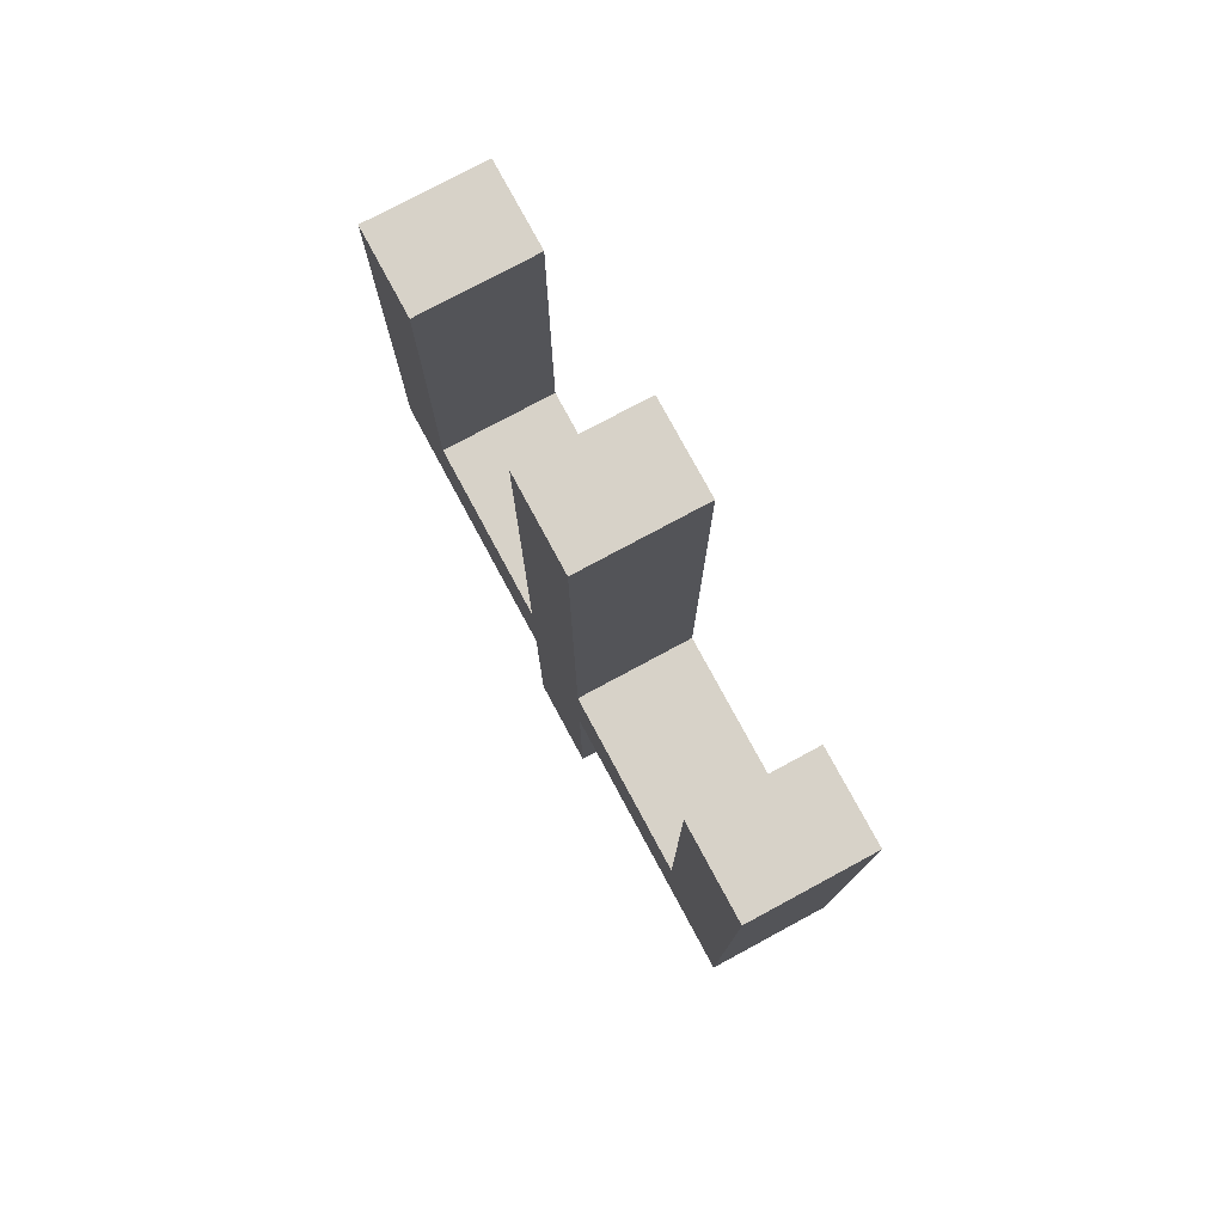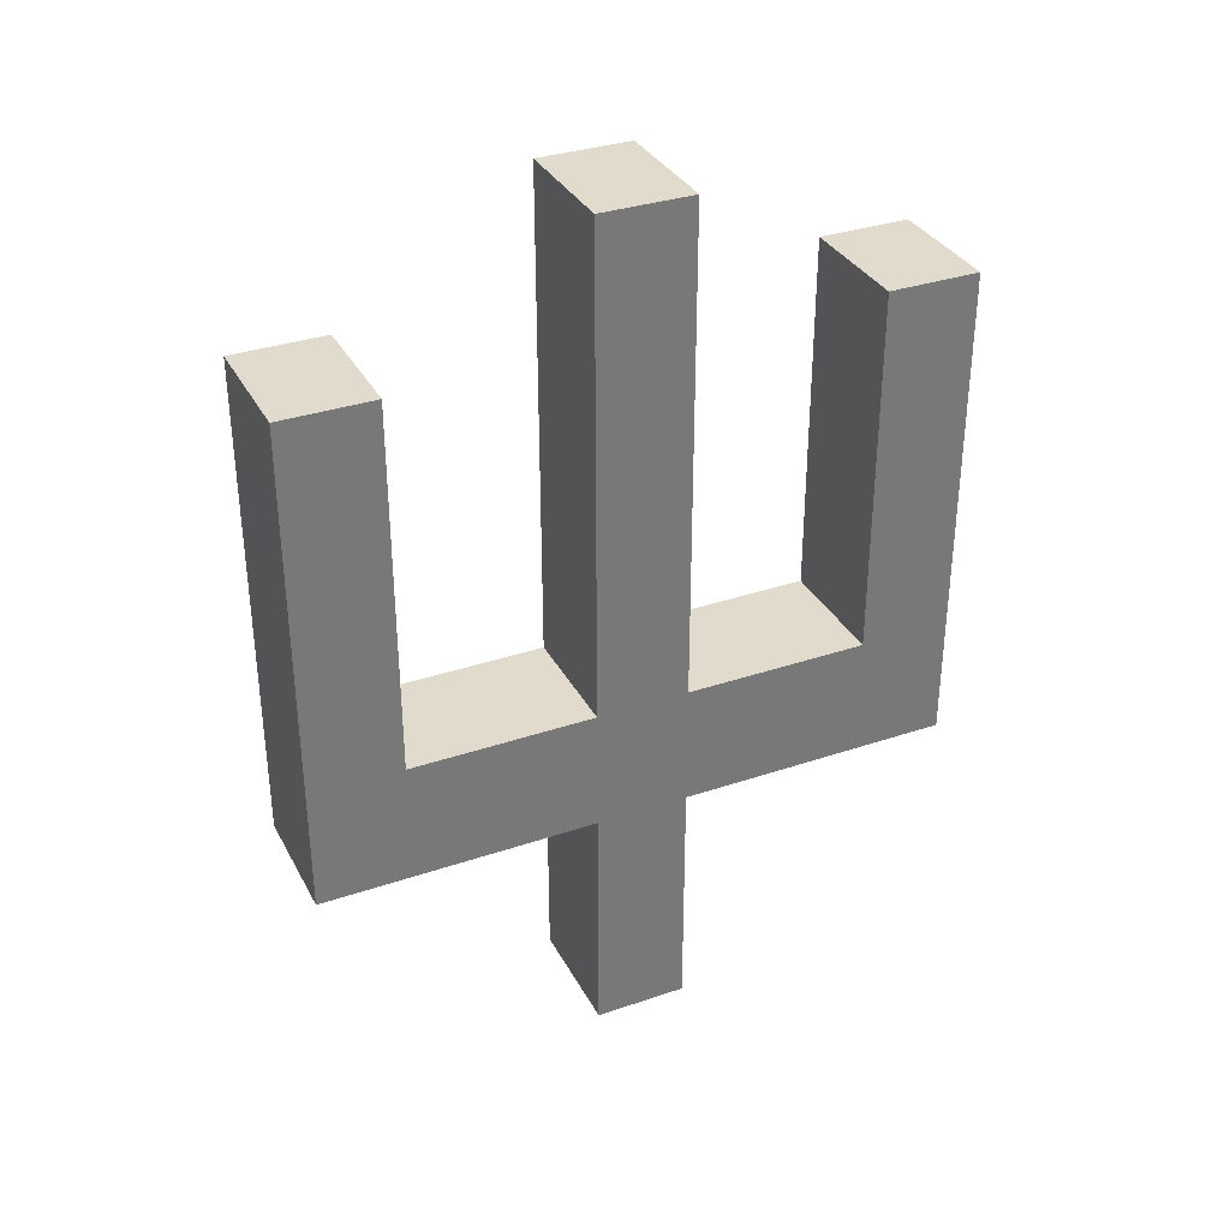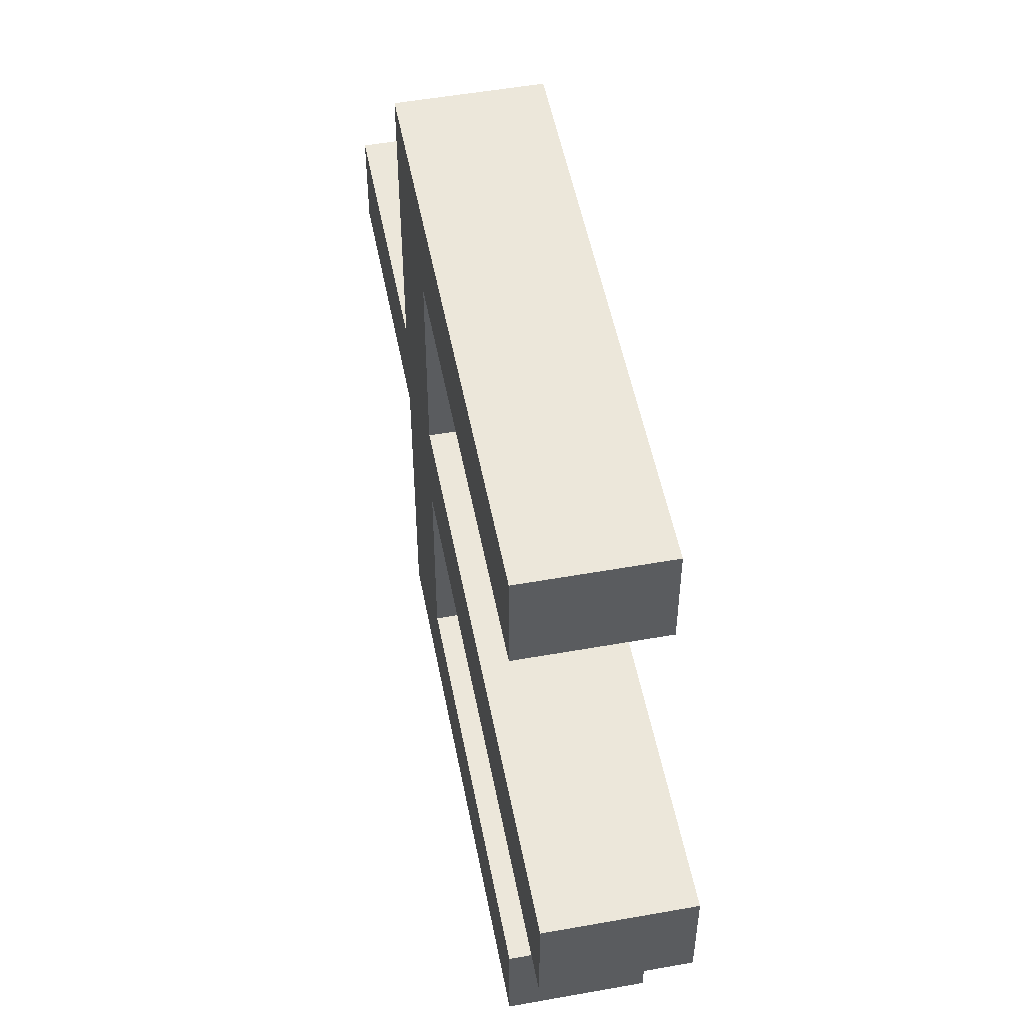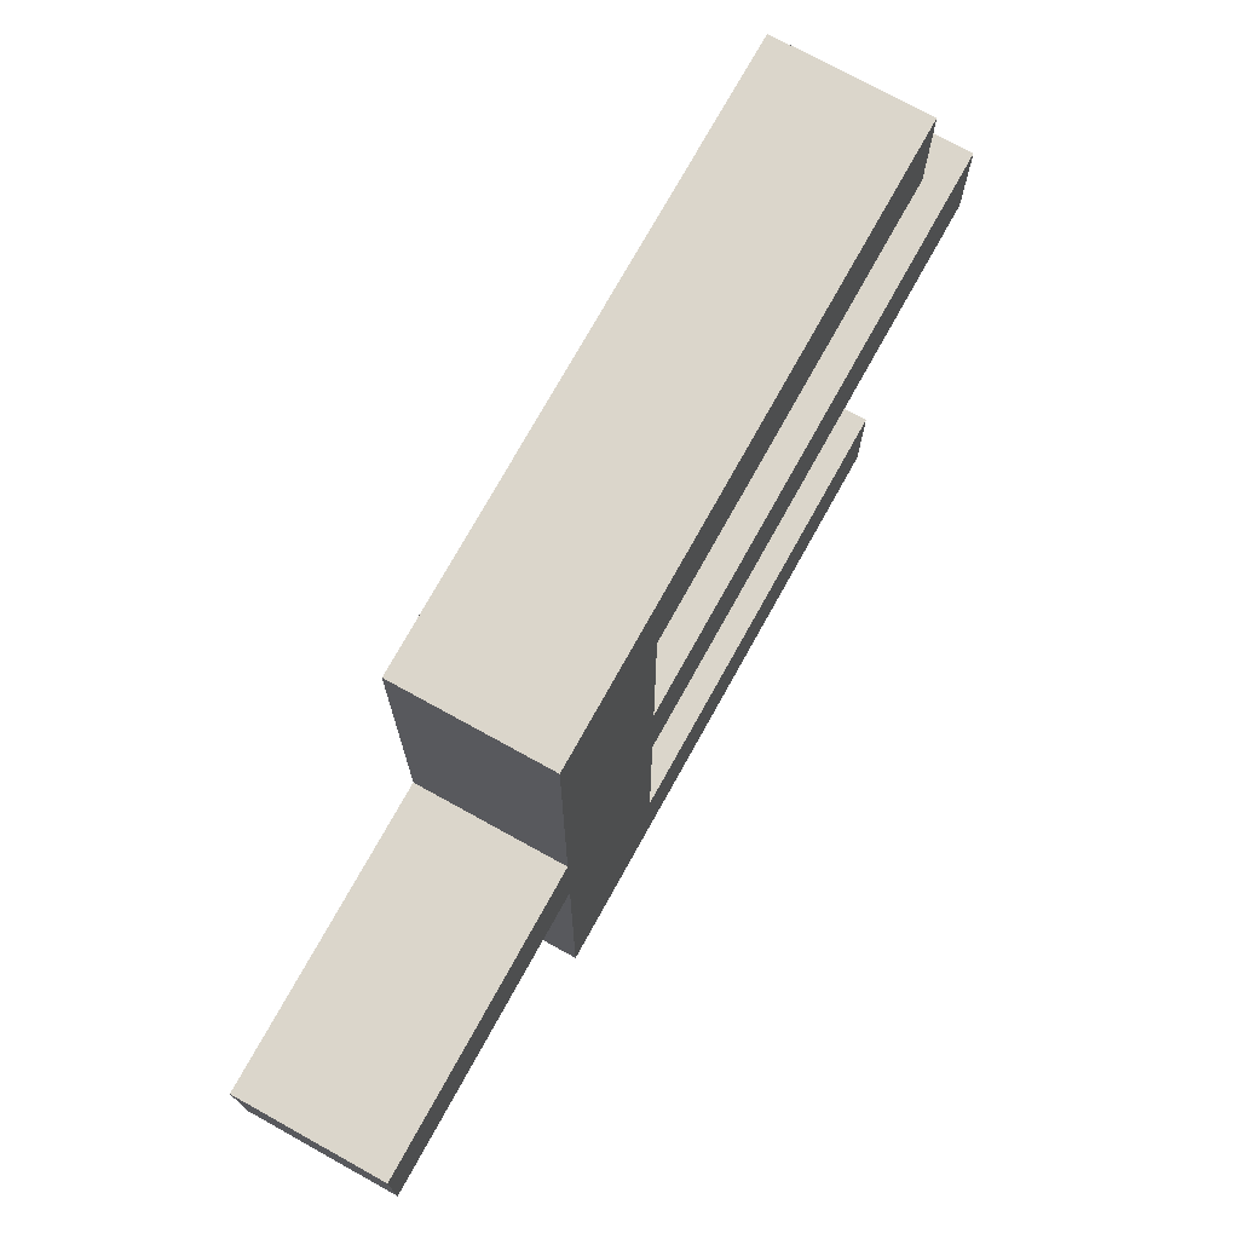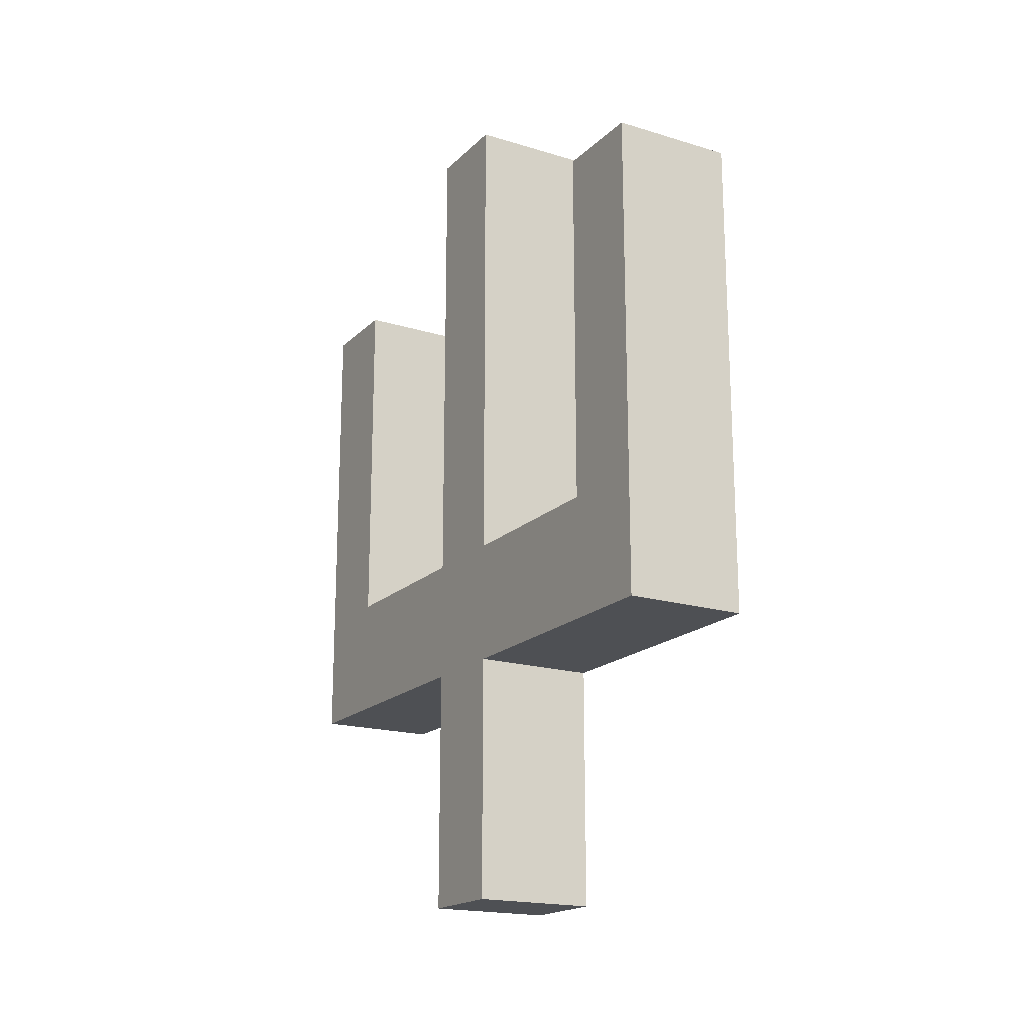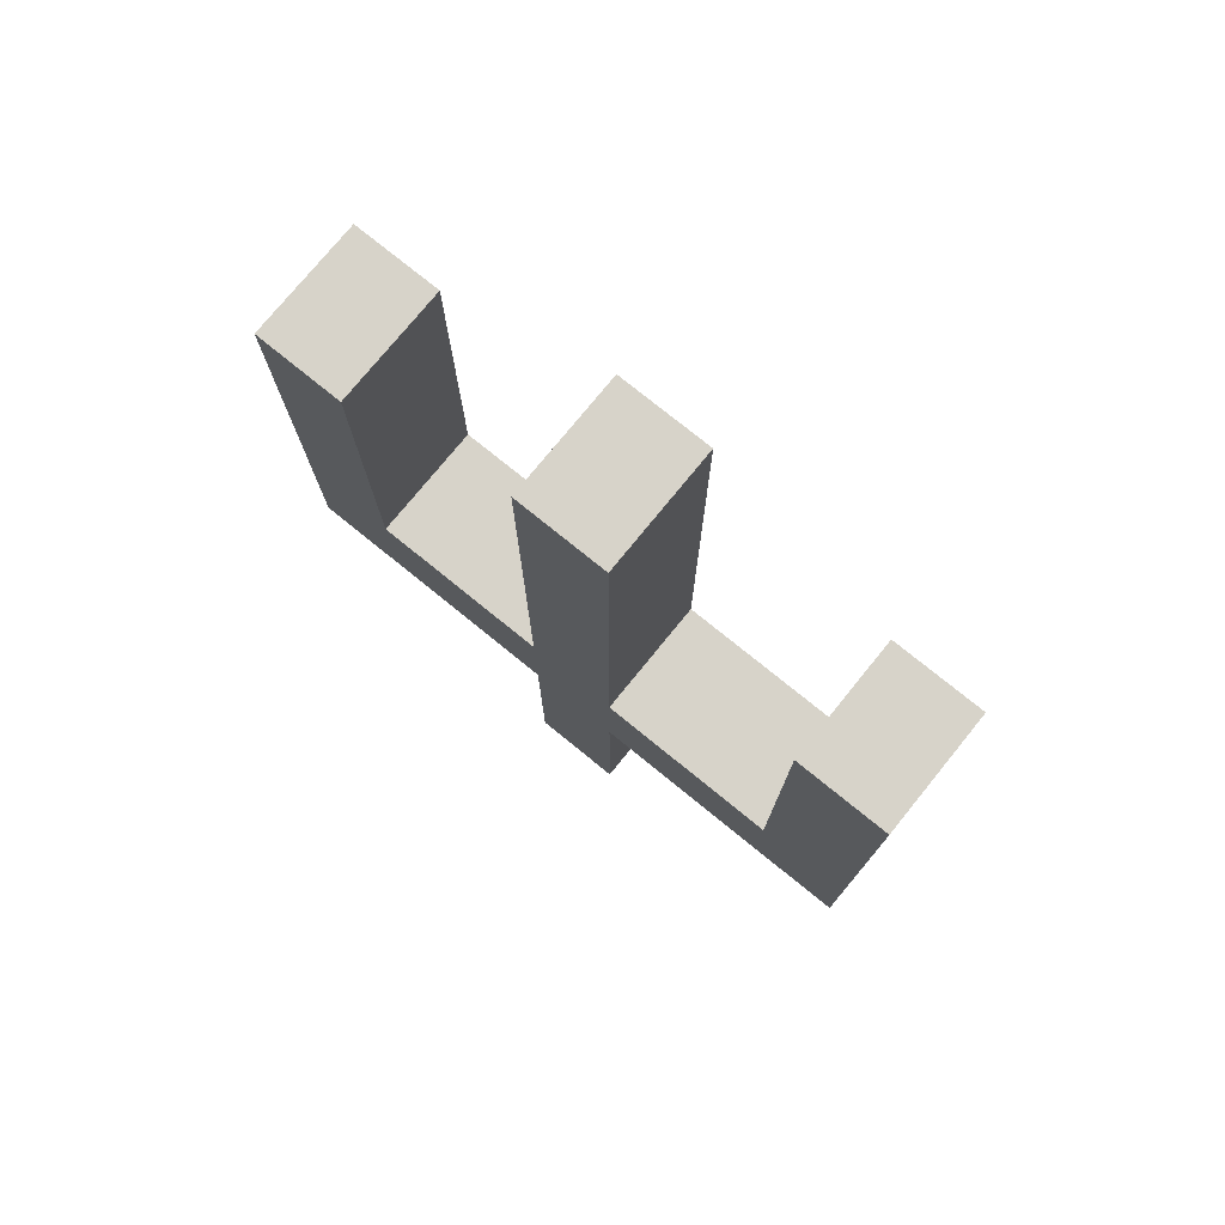
<metadata>
{"format":"obj","ext":"obj","renderer":"f3d","projection":"perspective","resolution":1024,"background":"white","views":[{"elev":77.4,"azim":151.7,"up":"+Y"},{"elev":33.9,"azim":65.3,"up":"+Y"},{"elev":52.3,"azim":169.1,"up":"+Z"},{"elev":73.6,"azim":29.0,"up":"+Z"},{"elev":-18.5,"azim":-30.3,"up":"+Y"},{"elev":76.1,"azim":-50.9,"up":"+Y"}]}
</metadata>
<code>
v -1 0 2
v -1 0 -1
v -1 8 11
v -1 8 3
v -1 8 2
v -1 8 -1
v -1 8 -2
v -1 8 -10
v -1 10 3
v -1 10 -2
v -1 12 8
v -1 12 2
v -1 12 -1
v -1 12 -7
v -1 24 11
v -1 24 8
v -1 24 -7
v -1 24 -10
v -1 28 2
v -1 28 -1
v 3 0 2
v 3 0 -1
v 3 8 11
v 3 8 2
v 3 8 -1
v 3 8 -10
v 3 12 8
v 3 12 2
v 3 12 -1
v 3 12 -7
v 3 24 11
v 3 24 8
v 3 24 -7
v 3 24 -10
v 3 28 2
v 3 28 -1
v -1 8 11
v -1 24 11
v 3 8 11
v 3 24 11
v -1 0 2
v -1 8 2
v -1 12 2
v -1 28 2
v 2 8 2
v 3 0 2
v 3 8 2
v 3 12 2
v 3 28 2
v -1 12 -7
v -1 24 -7
v 3 12 -7
v 3 24 -7
v -1 12 8
v -1 24 8
v 3 12 8
v 3 24 8
v -1 0 -1
v -1 8 -1
v -1 12 -1
v -1 28 -1
v 2 8 -1
v 3 0 -1
v 3 8 -1
v 3 12 -1
v 3 28 -1
v -1 8 -10
v -1 24 -10
v 3 8 -10
v 3 24 -10
v -1 0 2
v 3 0 2
v -1 0 -1
v 3 0 -1
v -1 8 11
v 3 8 11
v -1 8 3
v 2 8 3
v -1 8 2
v 2 8 2
v 3 8 2
v -1 8 -1
v 2 8 -1
v 3 8 -1
v -1 8 -2
v 2 8 -2
v -1 8 -10
v 3 8 -10
v -1 12 8
v 3 12 8
v -1 12 2
v 3 12 2
v -1 12 -1
v 3 12 -1
v -1 12 -7
v 3 12 -7
v -1 24 11
v 3 24 11
v -1 24 8
v 3 24 8
v -1 24 -7
v 3 24 -7
v -1 24 -10
v 3 24 -10
v -1 28 2
v 3 28 2
v -1 28 -1
v 3 28 -1
f 5 2 1
f 6 2 5
f 9 4 3
f 9 5 4
f 9 7 6
f 9 6 5
f 10 8 7
f 10 7 9
f 11 9 3
f 11 10 9
f 12 10 11
f 13 10 12
f 14 8 10
f 14 10 13
f 15 11 3
f 16 11 15
f 17 8 14
f 18 8 17
f 19 13 12
f 20 13 19
f 21 22 24
f 24 22 25
f 23 24 27
f 25 26 27
f 24 25 27
f 27 26 28
f 28 26 29
f 29 26 30
f 23 27 31
f 31 27 32
f 30 26 33
f 33 26 34
f 28 29 35
f 35 29 36
f 39 38 37
f 40 38 39
f 45 42 41
f 46 45 41
f 47 45 46
f 48 44 43
f 49 44 48
f 52 51 50
f 53 51 52
f 54 55 56
f 56 55 57
f 58 59 62
f 58 62 63
f 63 62 64
f 60 61 65
f 65 61 66
f 67 68 69
f 69 68 70
f 73 72 71
f 74 72 73
f 77 76 75
f 78 76 77
f 79 78 77
f 80 76 78
f 80 78 79
f 81 76 80
f 85 83 82
f 86 84 83
f 86 83 85
f 87 86 85
f 88 84 86
f 88 86 87
f 89 90 91
f 91 90 92
f 93 94 95
f 95 94 96
f 97 98 99
f 99 98 100
f 101 102 103
f 103 102 104
f 105 106 107
f 107 106 108

</code>
